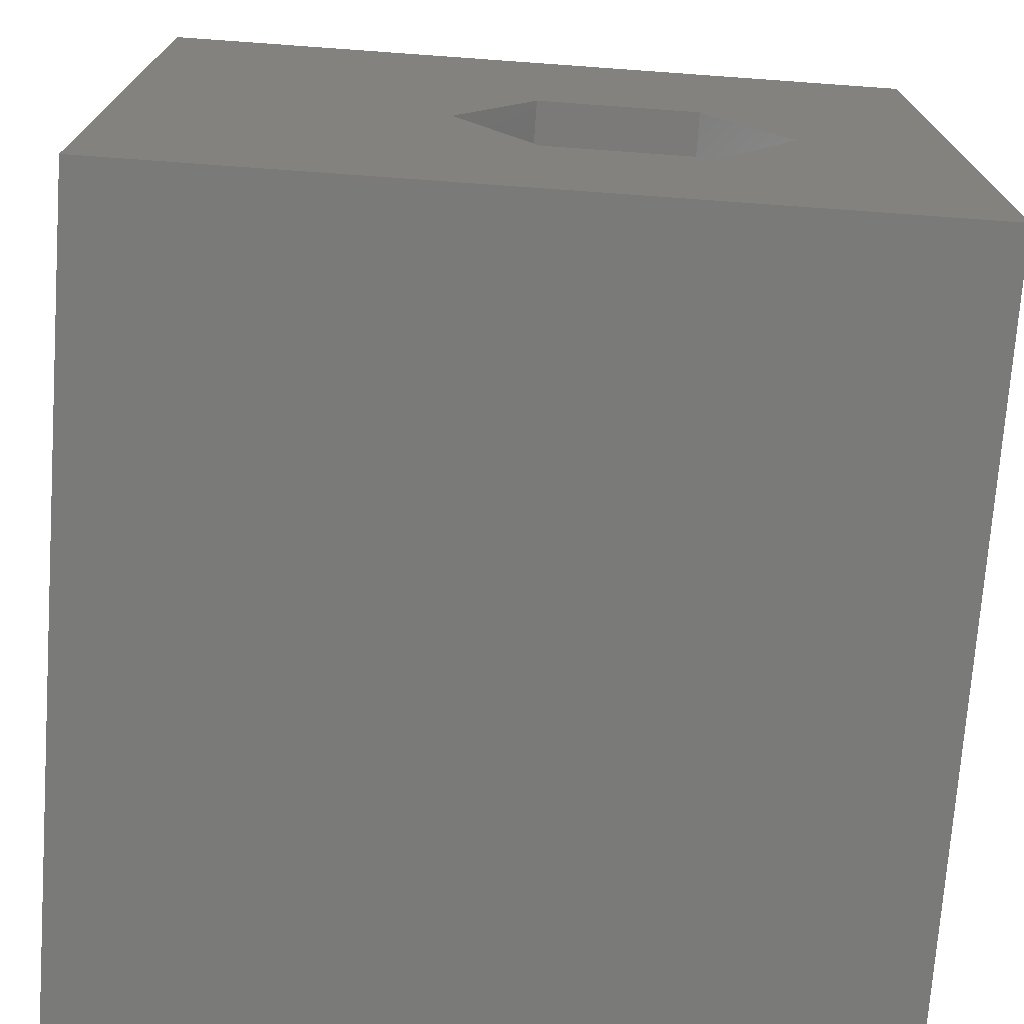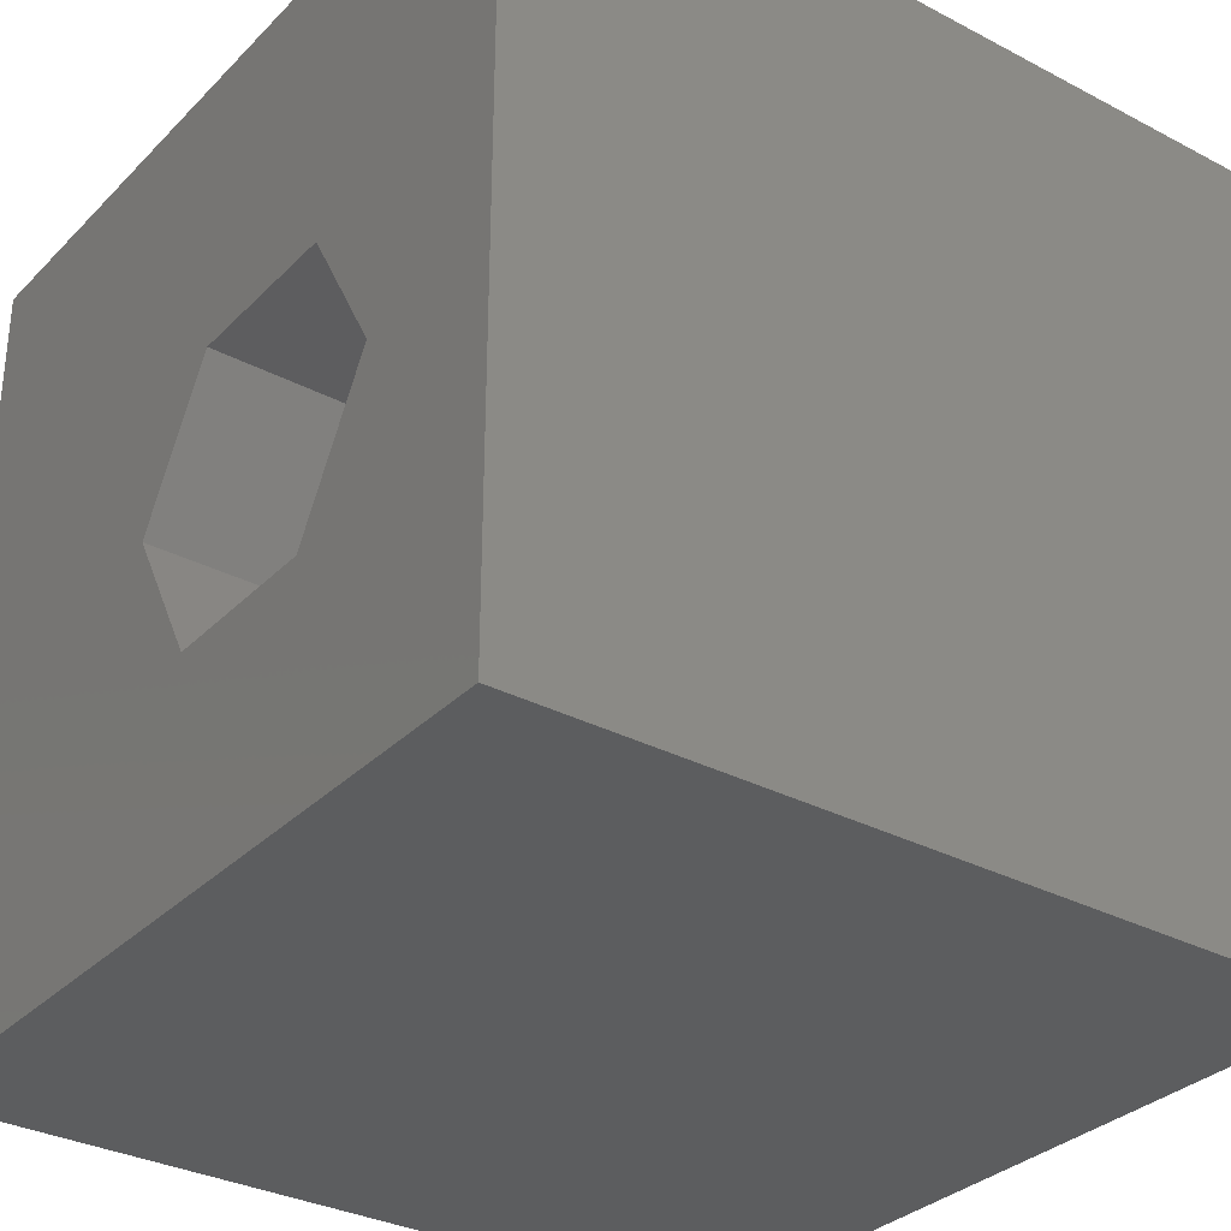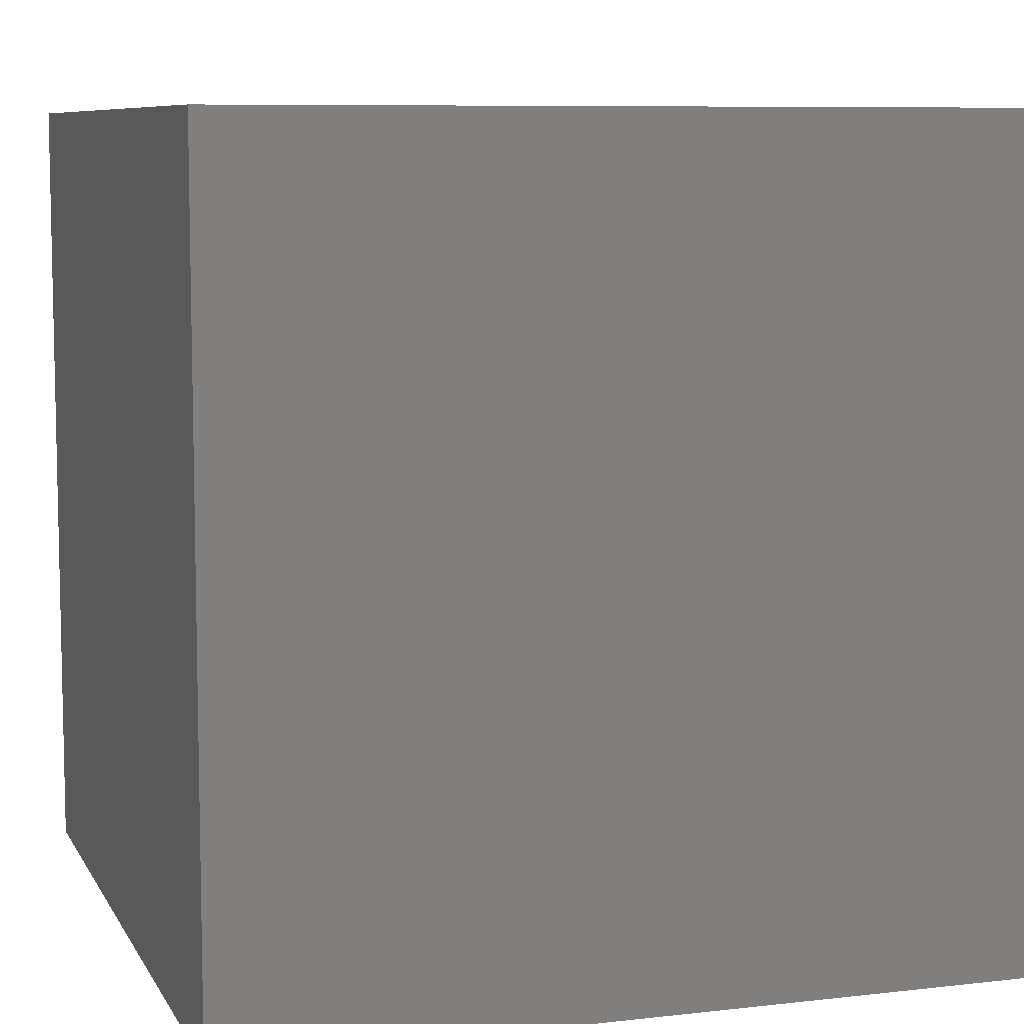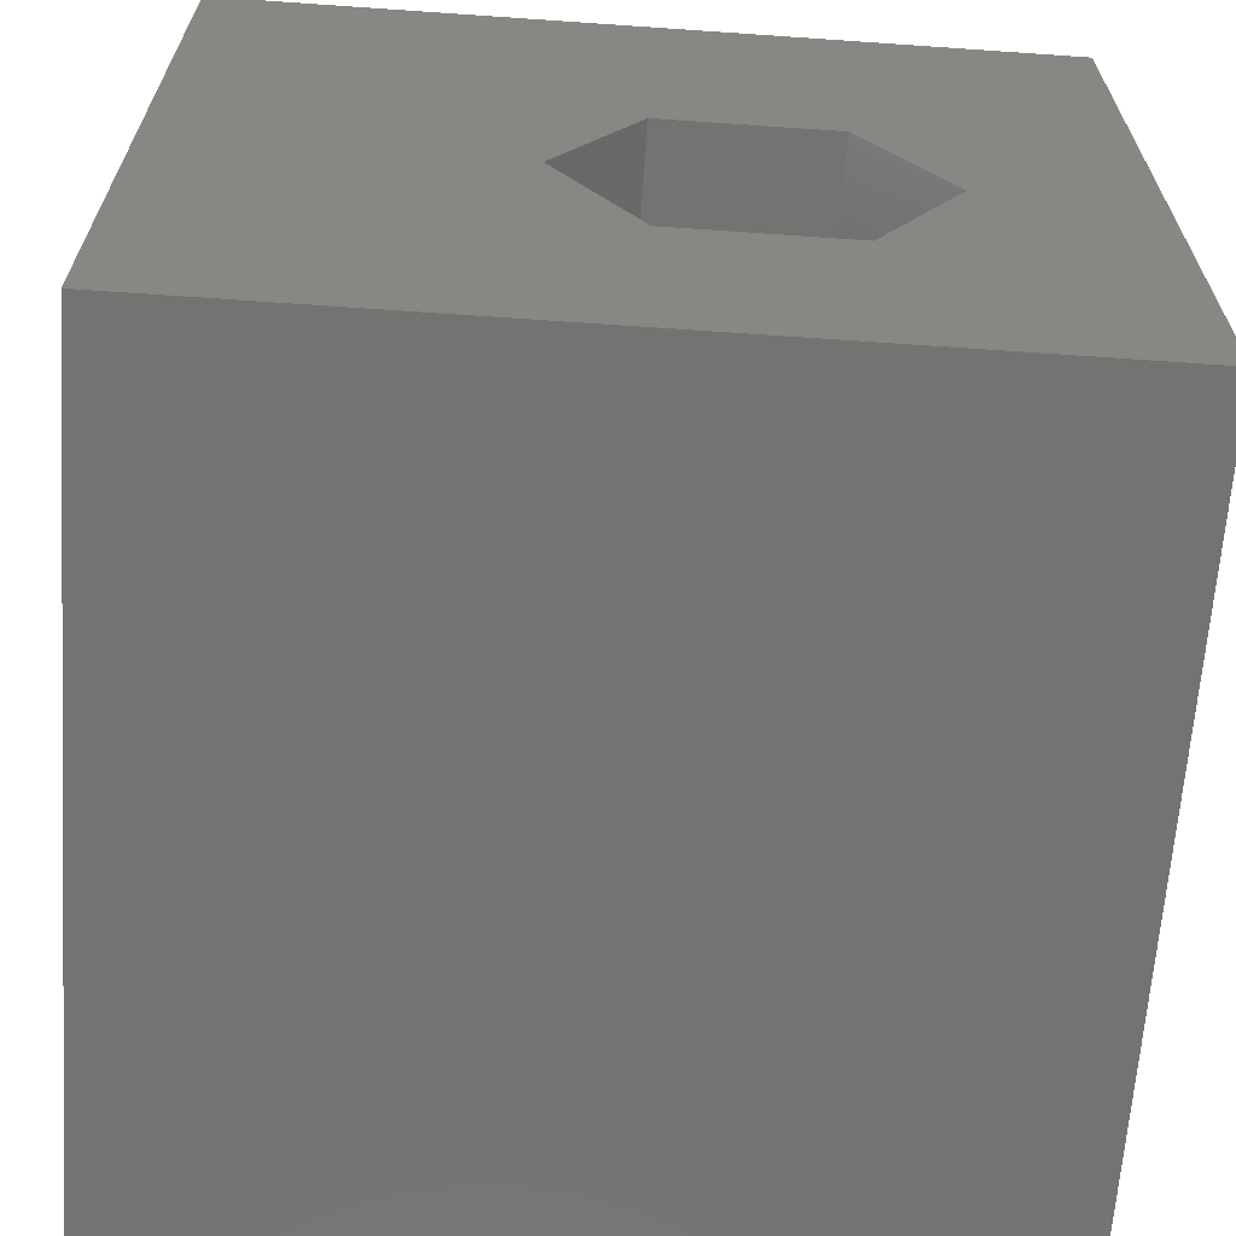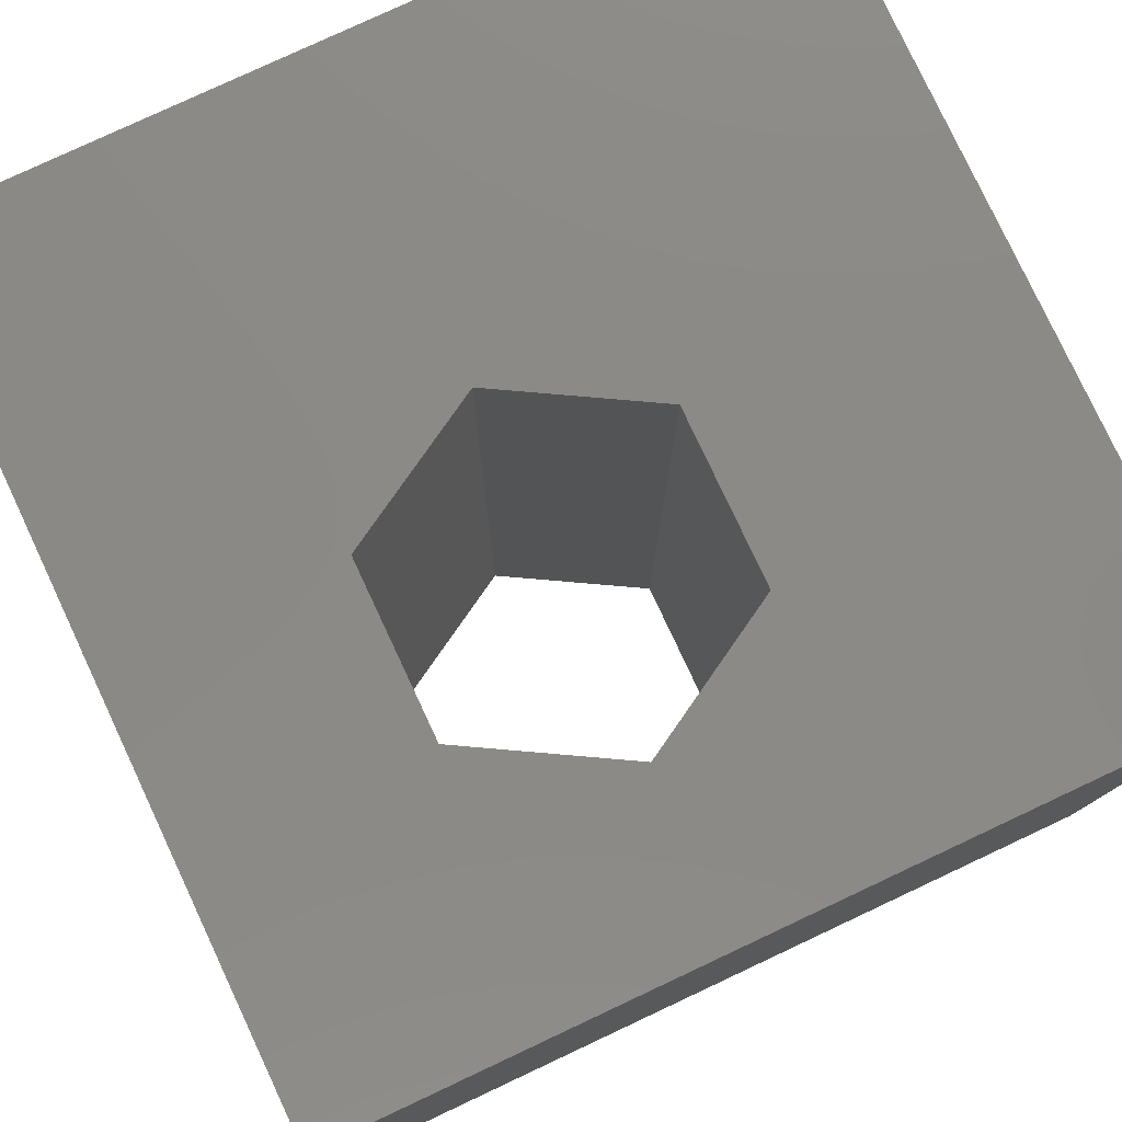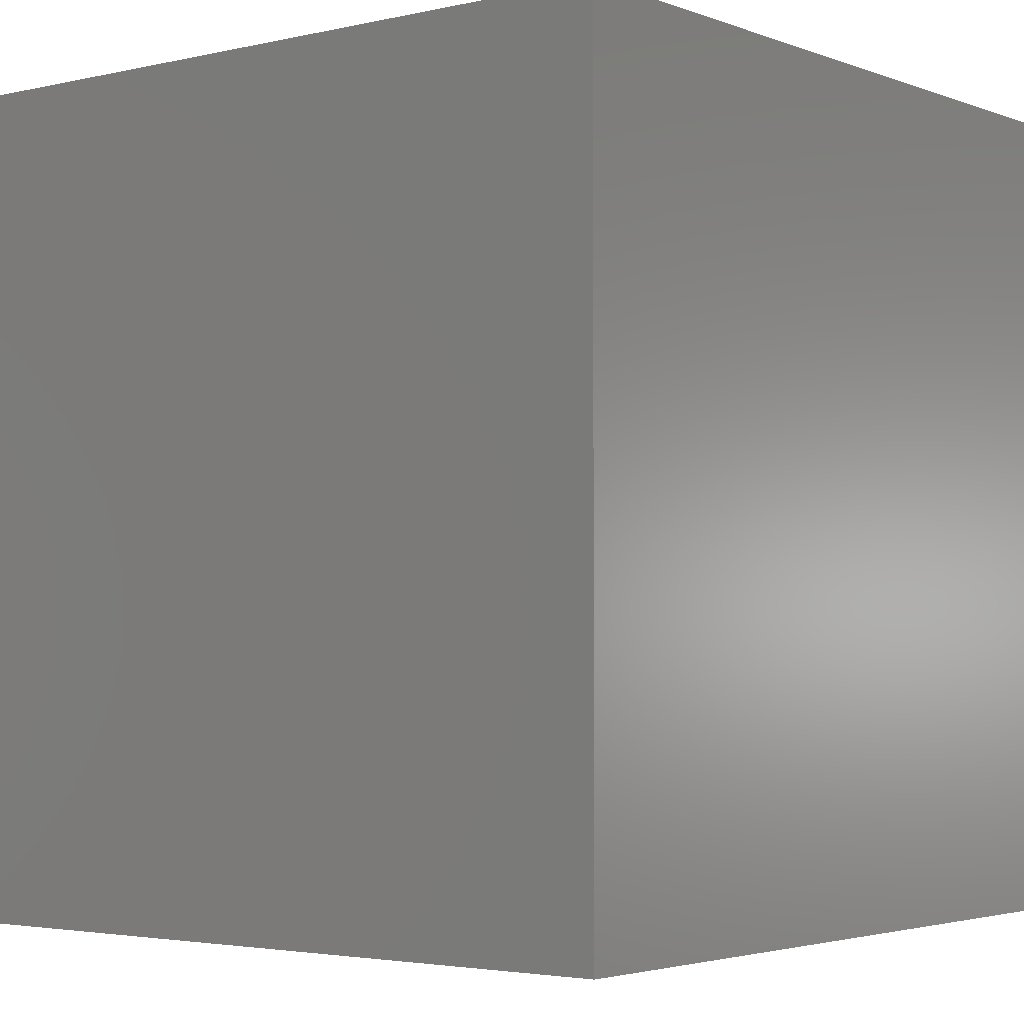
<metadata>
{"format":"stl","ext":"stl","renderer":"f3d","projection":"perspective","resolution":1024,"background":"white","views":[{"elev":-73.1,"azim":-4.1,"up":"+Y"},{"elev":-32.1,"azim":53.7,"up":"+Y"},{"elev":8.0,"azim":72.3,"up":"+Z"},{"elev":-65.2,"azim":-4.0,"up":"+Y"},{"elev":79.0,"azim":64.9,"up":"+Z"},{"elev":-3.1,"azim":-51.6,"up":"+Z"}]}
</metadata>
<code>
# stl→obj: 20 verts, 40 faces
v 0 10 10
v 0 10 0
v 0 0 10
v 0 0 0
v 10 10 10
v 8.035 4.537 10
v 10 0 10
v 7.008 2.759 10
v 4.955 2.759 10
v 3.929 4.537 10
v 4.955 6.316 10
v 7.008 6.316 10
v 10 10 0
v 10 0 0
v 8.035 4.537 0
v 7.008 6.316 0
v 4.955 6.316 0
v 3.929 4.537 0
v 4.955 2.759 0
v 7.008 2.759 0
f 1 2 3
f 3 2 4
f 5 6 7
f 7 6 8
f 7 8 3
f 8 9 3
f 3 9 10
f 3 10 1
f 1 10 11
f 1 11 5
f 5 11 12
f 5 12 6
f 13 5 14
f 14 5 7
f 14 15 13
f 13 15 16
f 13 16 2
f 16 17 2
f 2 17 18
f 2 18 4
f 4 18 19
f 4 19 14
f 14 19 20
f 14 20 15
f 5 13 1
f 1 13 2
f 14 7 4
f 4 7 3
f 18 17 10
f 10 17 11
f 17 16 11
f 11 16 12
f 16 15 12
f 12 15 6
f 15 20 6
f 6 20 8
f 20 19 8
f 8 19 9
f 19 18 9
f 9 18 10

</code>
